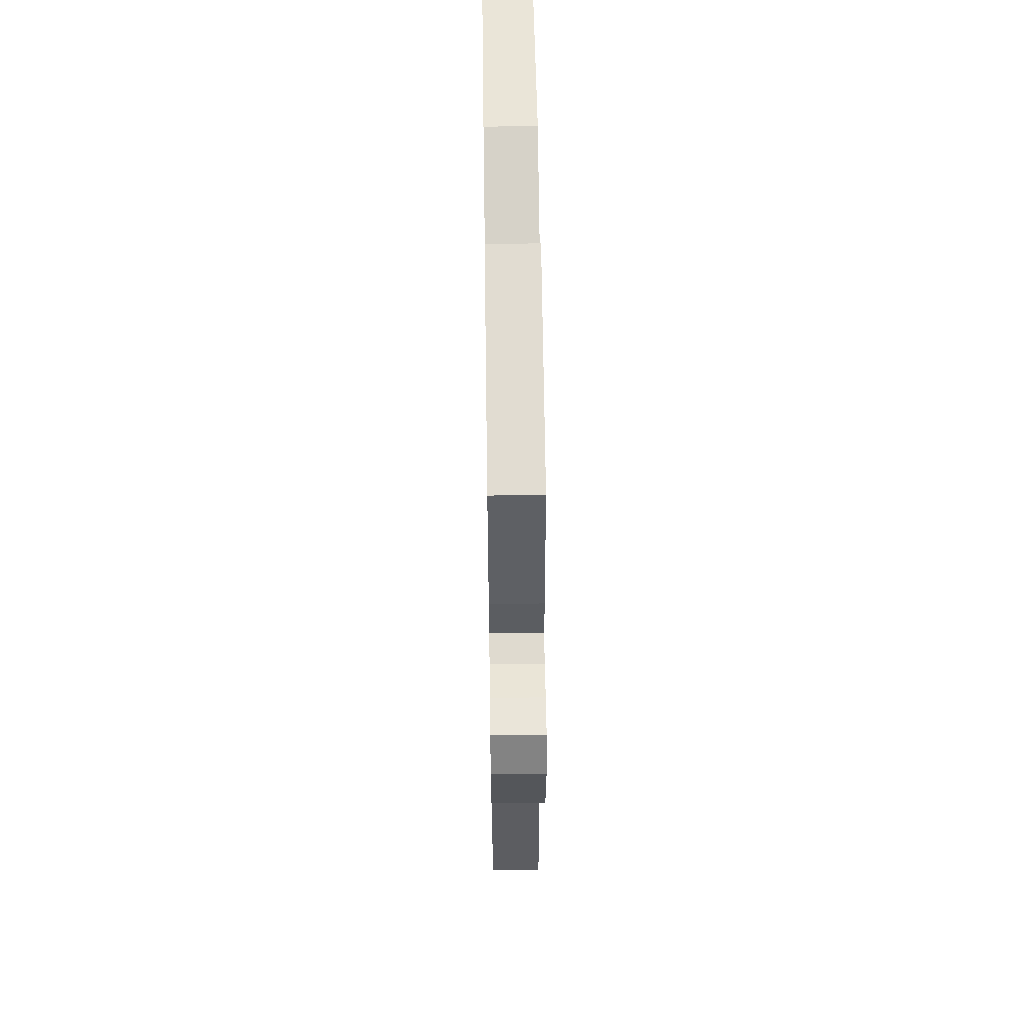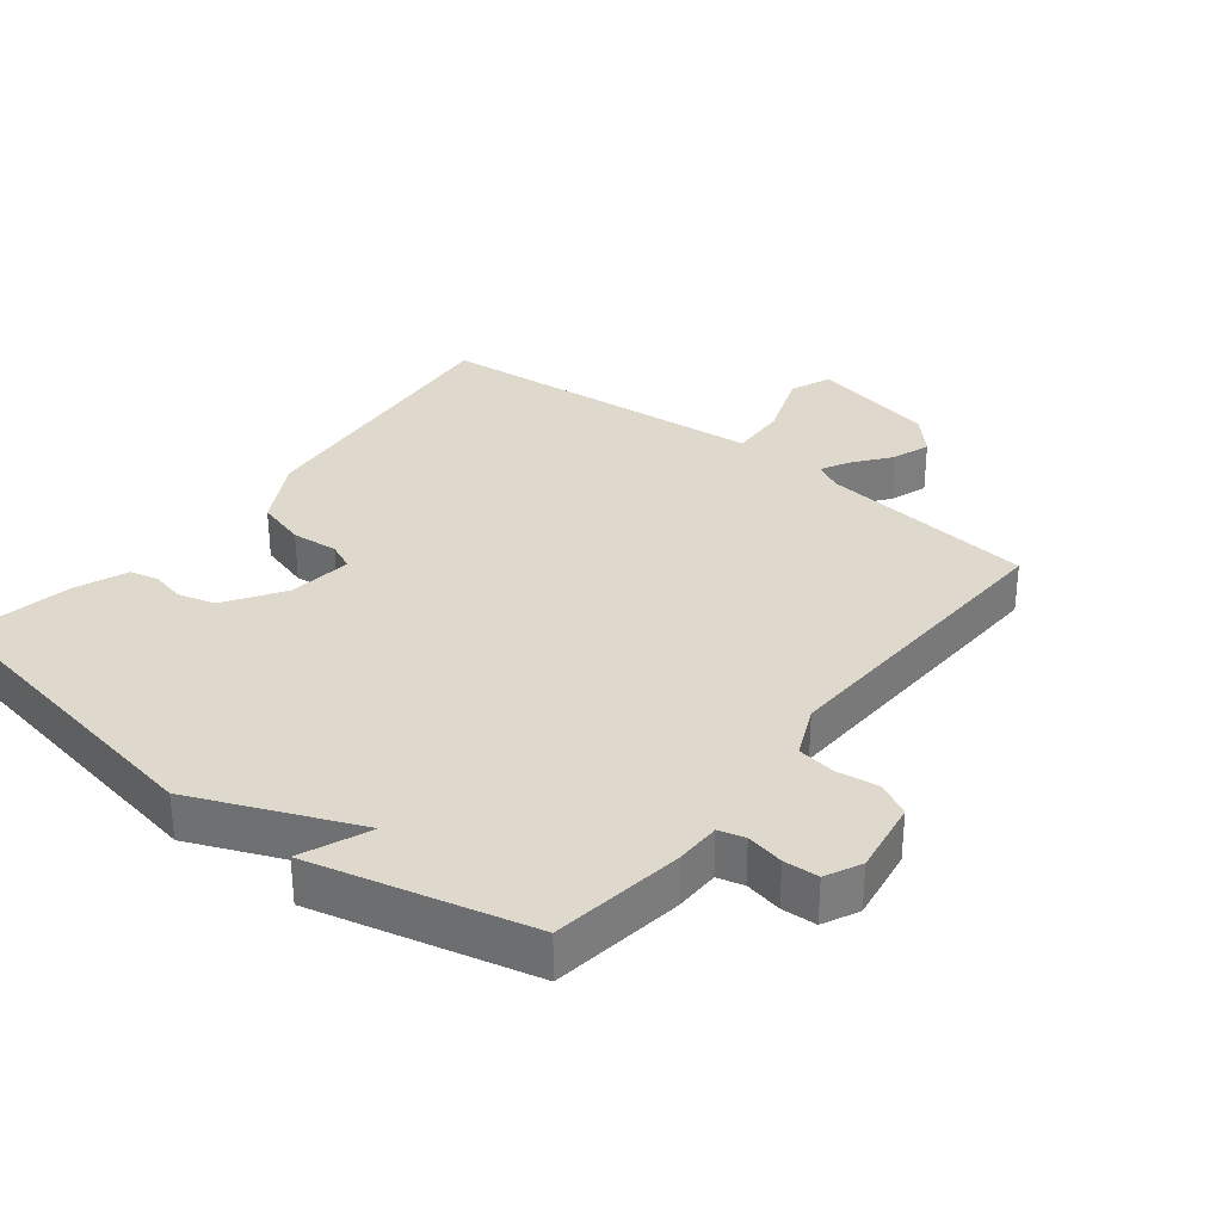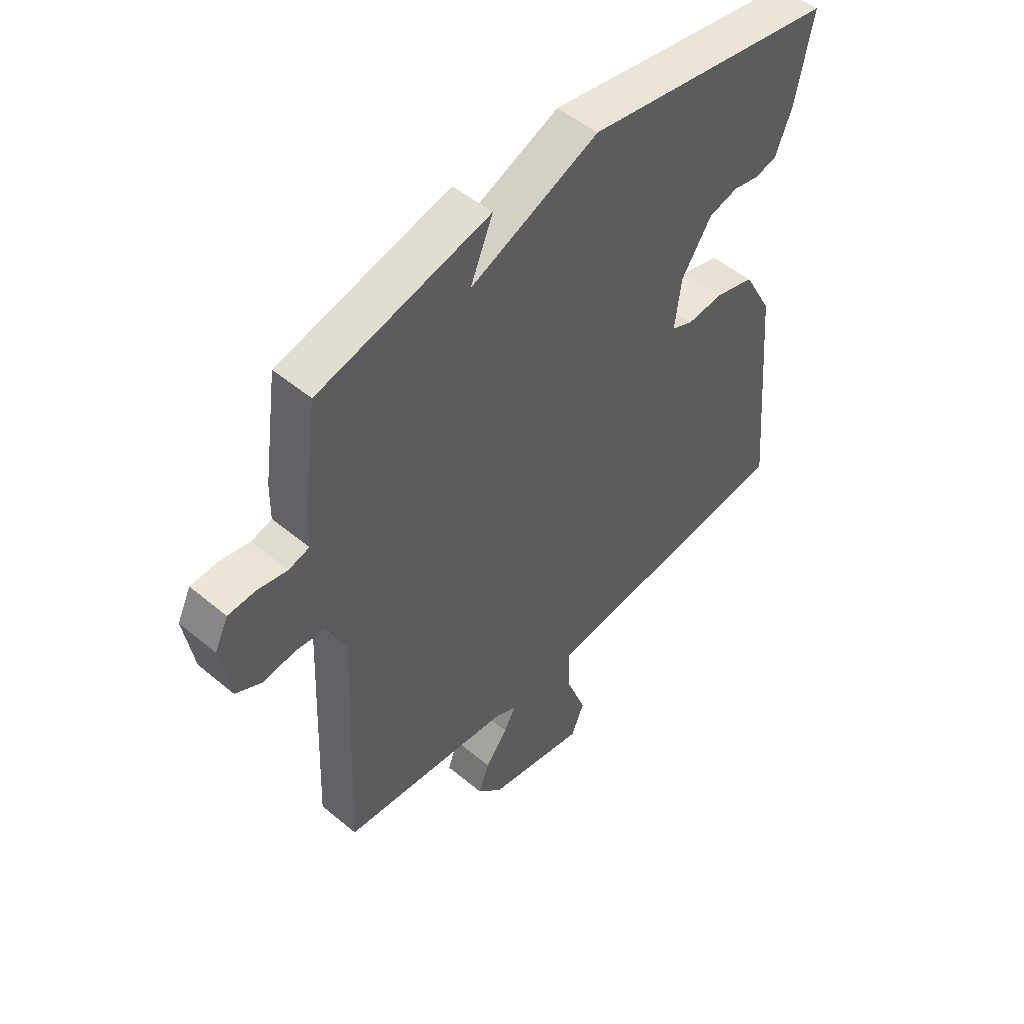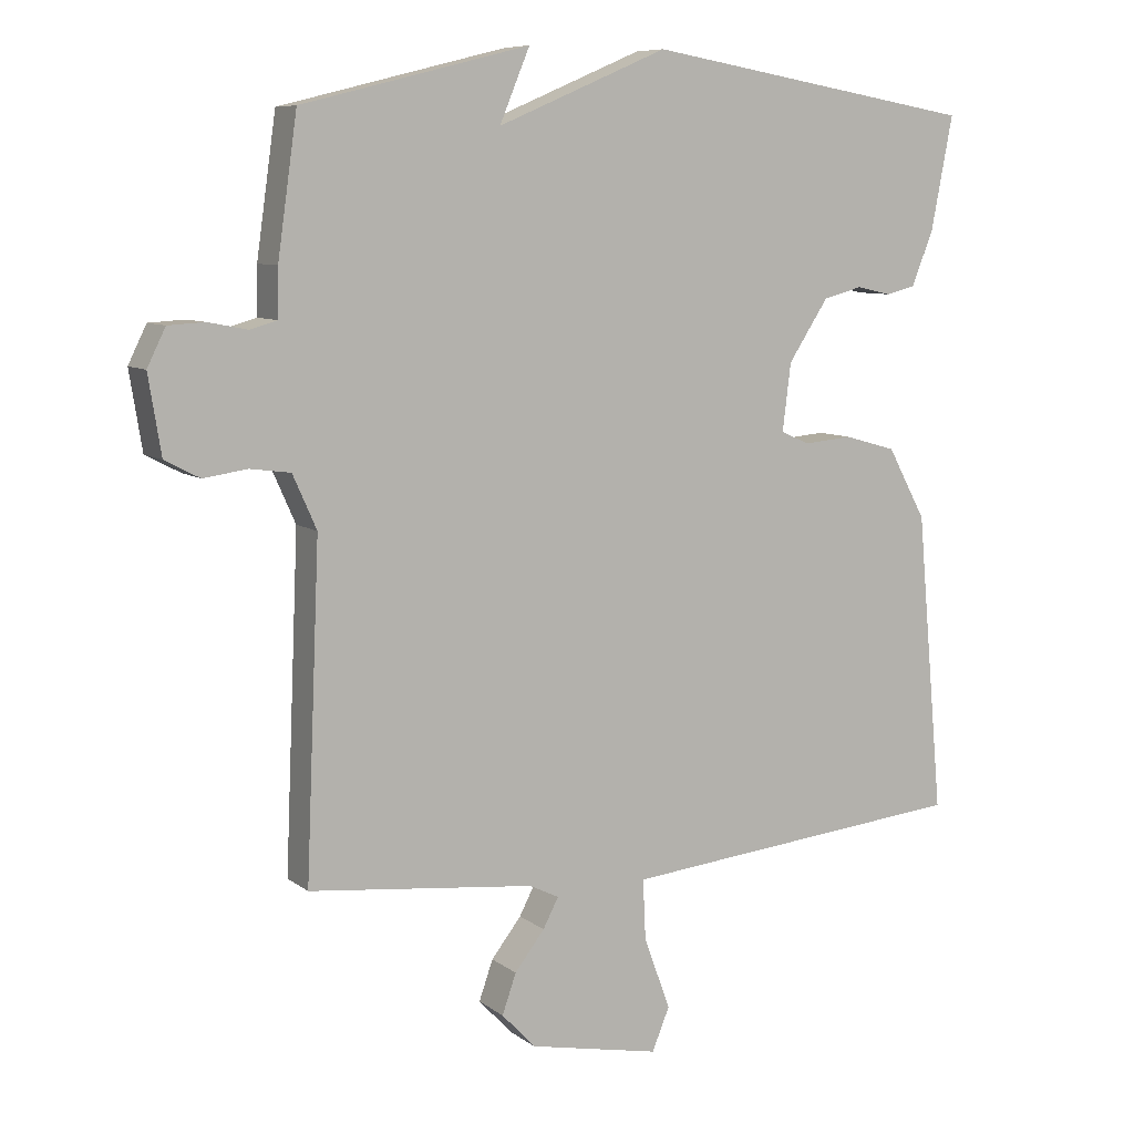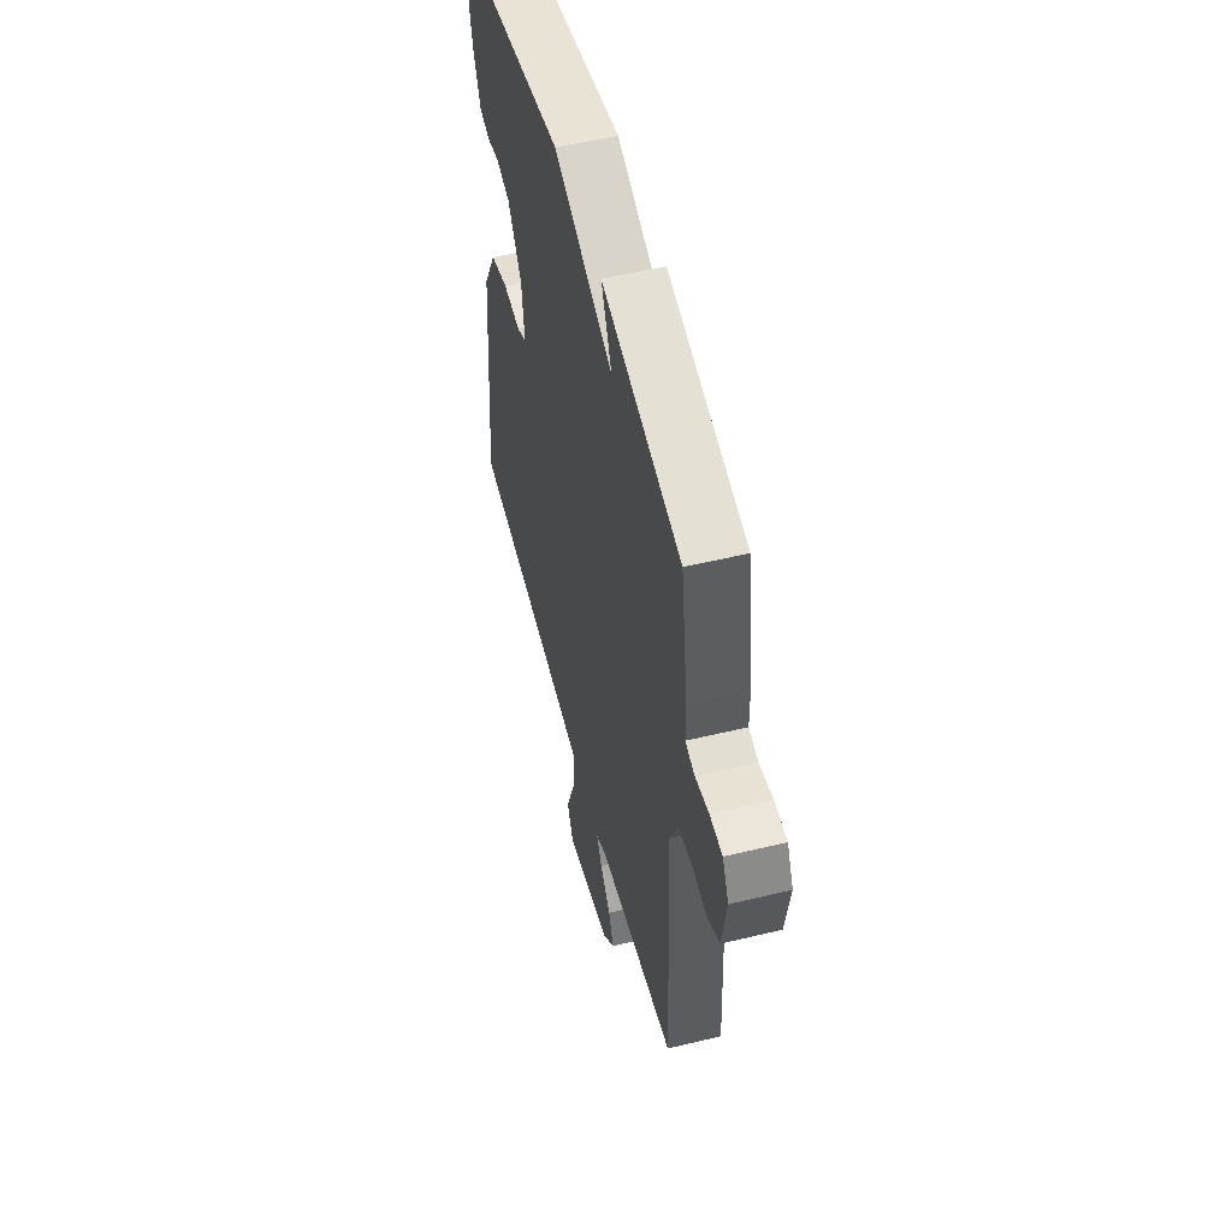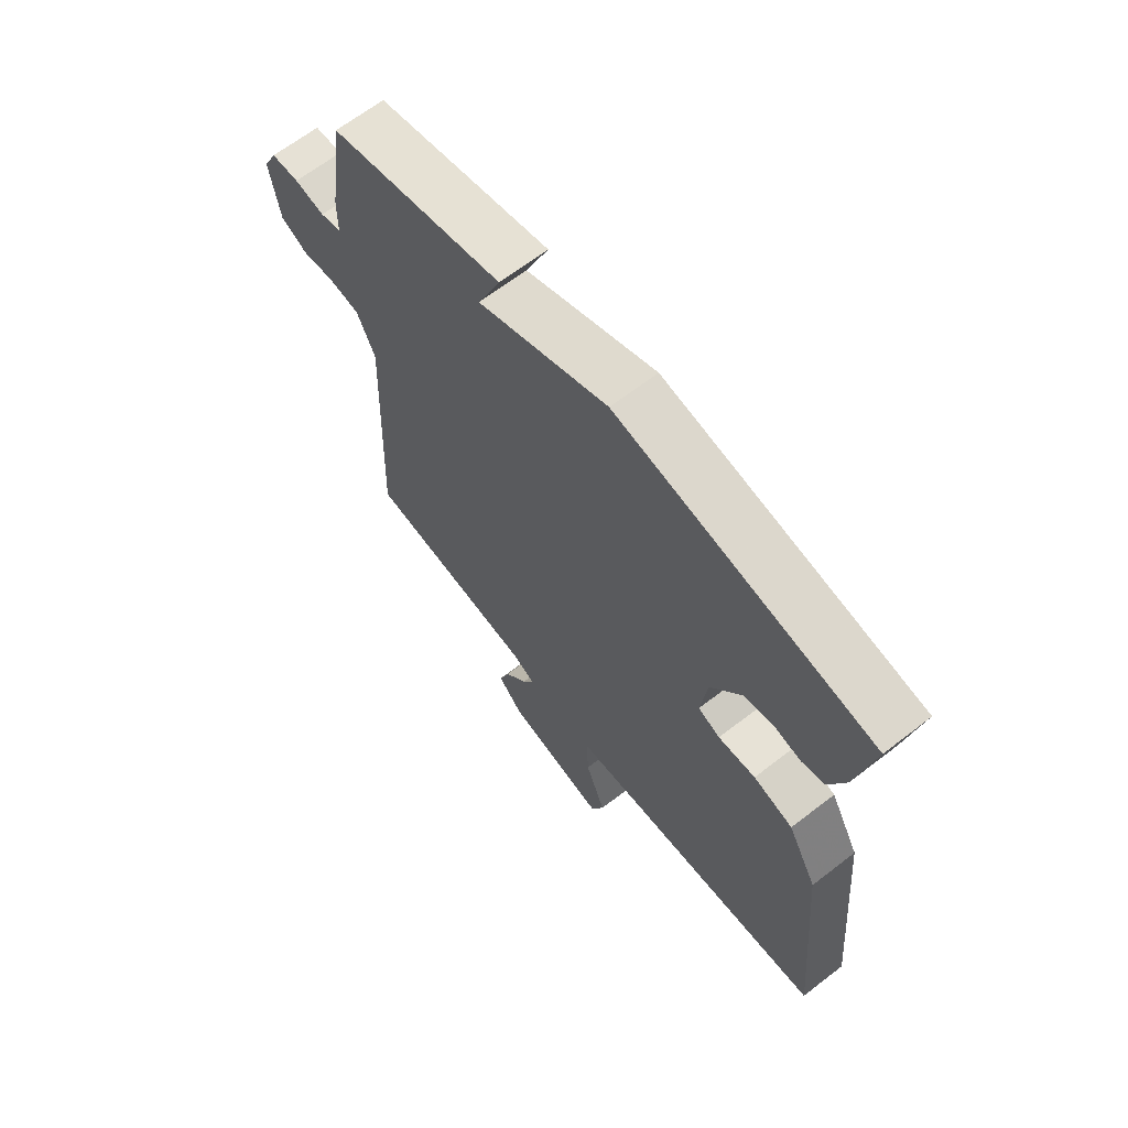
<metadata>
{"format":"obj","ext":"obj","renderer":"f3d","projection":"perspective","resolution":1024,"background":"white","views":[{"elev":55.2,"azim":89.2,"up":"+Z"},{"elev":32.2,"azim":38.3,"up":"+Y"},{"elev":50.8,"azim":132.3,"up":"+Z"},{"elev":8.3,"azim":151.6,"up":"+Z"},{"elev":53.2,"azim":75.5,"up":"+Z"},{"elev":65.8,"azim":-127.8,"up":"+Z"}]}
</metadata>
<code>
v -0.5 0.07 0.5
v -0.025 0.07 0.581
v 0.218 0.07 0.478
v 0.175 0.07 0.581
v 0.5 0.07 0.5
v 0.528 0.07 0.304
v 0.529 0.07 0.236
v 0.568 0.07 0.225
v 0.624 0.07 0.236
v 0.676 0.07 0.233
v 0.702 0.07 0.18
v 0.684 0.07 0.069
v 0.634 0.07 0.043
v 0.572 0.07 0.052
v 0.514 0.07 0.044
v 0.48 0.07 -0.032
v 0.5 0.07 -0.5
v 0.176 0.07 -0.535
v 0.134 0.07 -0.556
v 0.156 0.07 -0.598
v 0.199 0.07 -0.653
v 0.219 0.07 -0.71
v 0.171 0.07 -0.761
v -0.017 0.07 -0.799
v -0.042 0.07 -0.738
v -0.004 0.07 -0.635
v 0 0.07 -0.549
v -0.13 0.07 -0.536
v -0.5 0.07 -0.5
v -0.461 0.07 -0.071
v -0.406 0.07 0.03
v -0.332 0.07 0.051
v -0.262 0.07 0.045
v -0.221 0.07 0.063
v -0.233 0.07 0.159
v -0.29 0.07 0.246
v -0.346 0.07 0.261
v -0.396 0.07 0.25
v -0.438 0.07 0.261
v -0.469 0.07 0.339
v -0.5 0 0.5
v -0.025 0 0.581
v 0.218 0 0.478
v 0.175 0 0.581
v 0.5 0 0.5
v 0.528 0 0.304
v 0.529 0 0.236
v 0.568 0 0.225
v 0.624 0 0.236
v 0.676 0 0.233
v 0.702 0 0.18
v 0.684 0 0.069
v 0.634 0 0.043
v 0.572 0 0.052
v 0.514 0 0.044
v 0.48 0 -0.032
v 0.5 0 -0.5
v 0.176 0 -0.535
v 0.134 0 -0.556
v 0.156 0 -0.598
v 0.199 0 -0.653
v 0.219 0 -0.71
v 0.171 0 -0.761
v -0.017 0 -0.799
v -0.042 0 -0.738
v -0.004 0 -0.635
v 0 0 -0.549
v -0.13 0 -0.536
v -0.5 0 -0.5
v -0.461 0 -0.071
v -0.406 0 0.03
v -0.332 0 0.051
v -0.262 0 0.045
v -0.221 0 0.063
v -0.233 0 0.159
v -0.29 0 0.246
v -0.346 0 0.261
v -0.396 0 0.25
v -0.438 0 0.261
v -0.469 0 0.339
f 1 2 3
f 40 1 3
f 39 40 3
f 38 39 3
f 37 38 3
f 36 37 3
f 35 36 3
f 34 35 3
f 31 32 33
f 30 31 33
f 29 30 33
f 28 29 33
f 27 28 33 34
f 24 25 26
f 23 24 26
f 22 23 26
f 21 22 26
f 20 21 26
f 19 20 26 27
f 27 34 3
f 19 27 3
f 18 19 3
f 12 13 14
f 11 12 14
f 10 11 14
f 9 10 14
f 8 9 14
f 7 8 14 15
f 7 15 16
f 6 7 16
f 5 6 16
f 4 5 16
f 3 4 16
f 3 16 17 18
f 43 42 41
f 43 41 80
f 43 80 79
f 43 79 78
f 43 78 77
f 43 77 76
f 43 76 75
f 43 75 74
f 73 72 71
f 73 71 70
f 73 70 69
f 73 69 68
f 74 73 68 67
f 66 65 64
f 66 64 63
f 66 63 62
f 66 62 61
f 66 61 60
f 67 66 60 59
f 43 74 67
f 43 67 59
f 43 59 58
f 54 53 52
f 54 52 51
f 54 51 50
f 54 50 49
f 54 49 48
f 55 54 48 47
f 56 55 47
f 56 47 46
f 56 46 45
f 56 45 44
f 56 44 43
f 58 57 56 43
f 1 41 42 2
f 2 42 43 3
f 3 43 44 4
f 4 44 45 5
f 5 45 46 6
f 6 46 47 7
f 7 47 48 8
f 8 48 49 9
f 9 49 50 10
f 10 50 51 11
f 11 51 52 12
f 12 52 53 13
f 13 53 54 14
f 14 54 55 15
f 15 55 56 16
f 16 56 57 17
f 17 57 58 18
f 18 58 59 19
f 19 59 60 20
f 20 60 61 21
f 21 61 62 22
f 22 62 63 23
f 23 63 64 24
f 24 64 65 25
f 25 65 66 26
f 26 66 67 27
f 27 67 68 28
f 28 68 69 29
f 29 69 70 30
f 30 70 71 31
f 31 71 72 32
f 32 72 73 33
f 33 73 74 34
f 34 74 75 35
f 35 75 76 36
f 36 76 77 37
f 37 77 78 38
f 38 78 79 39
f 39 79 80 40
f 40 80 41 1

</code>
